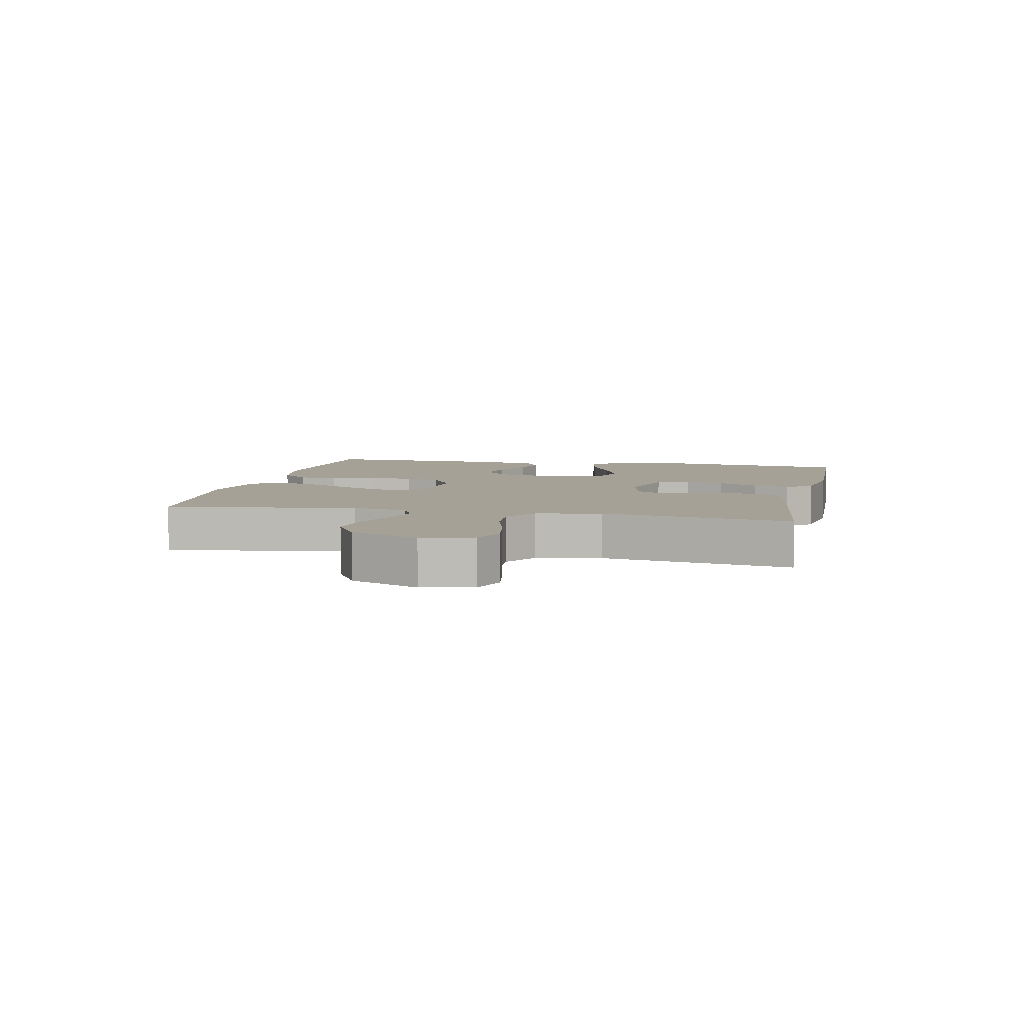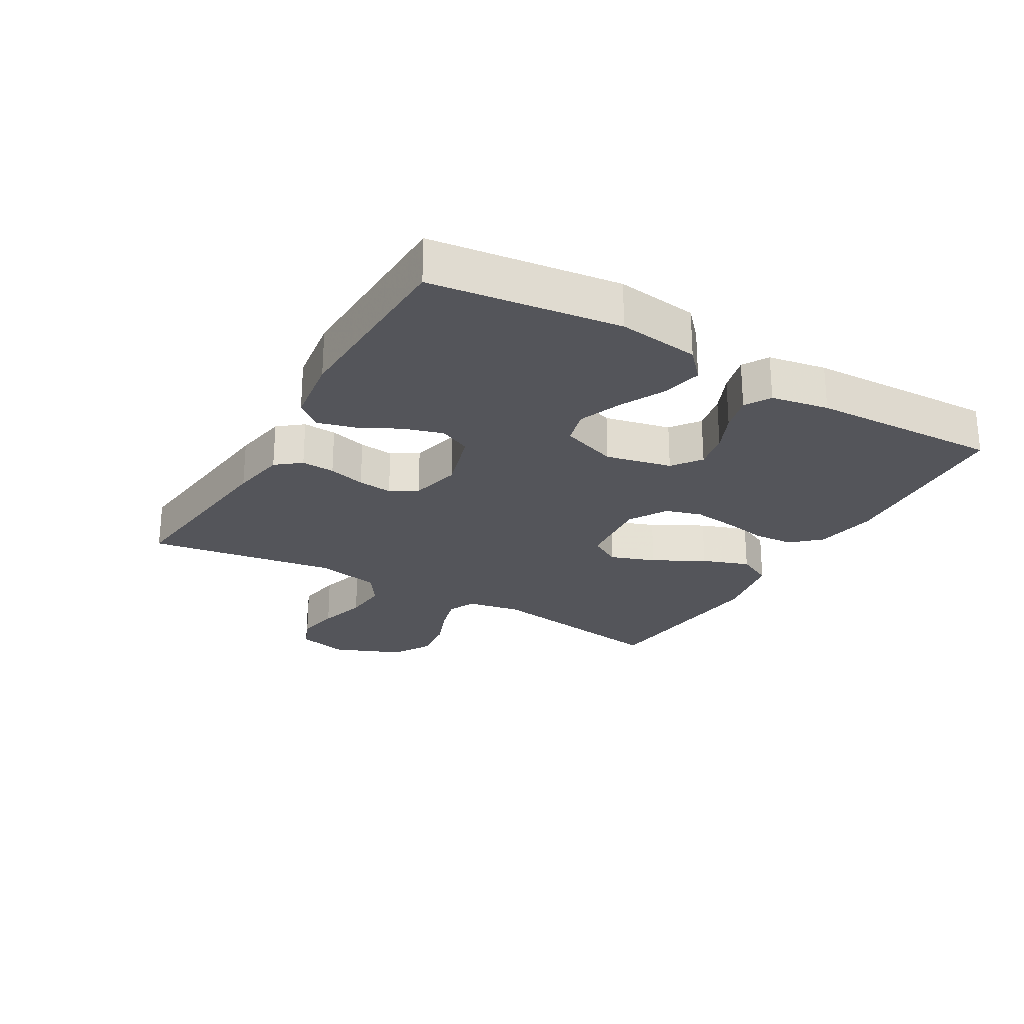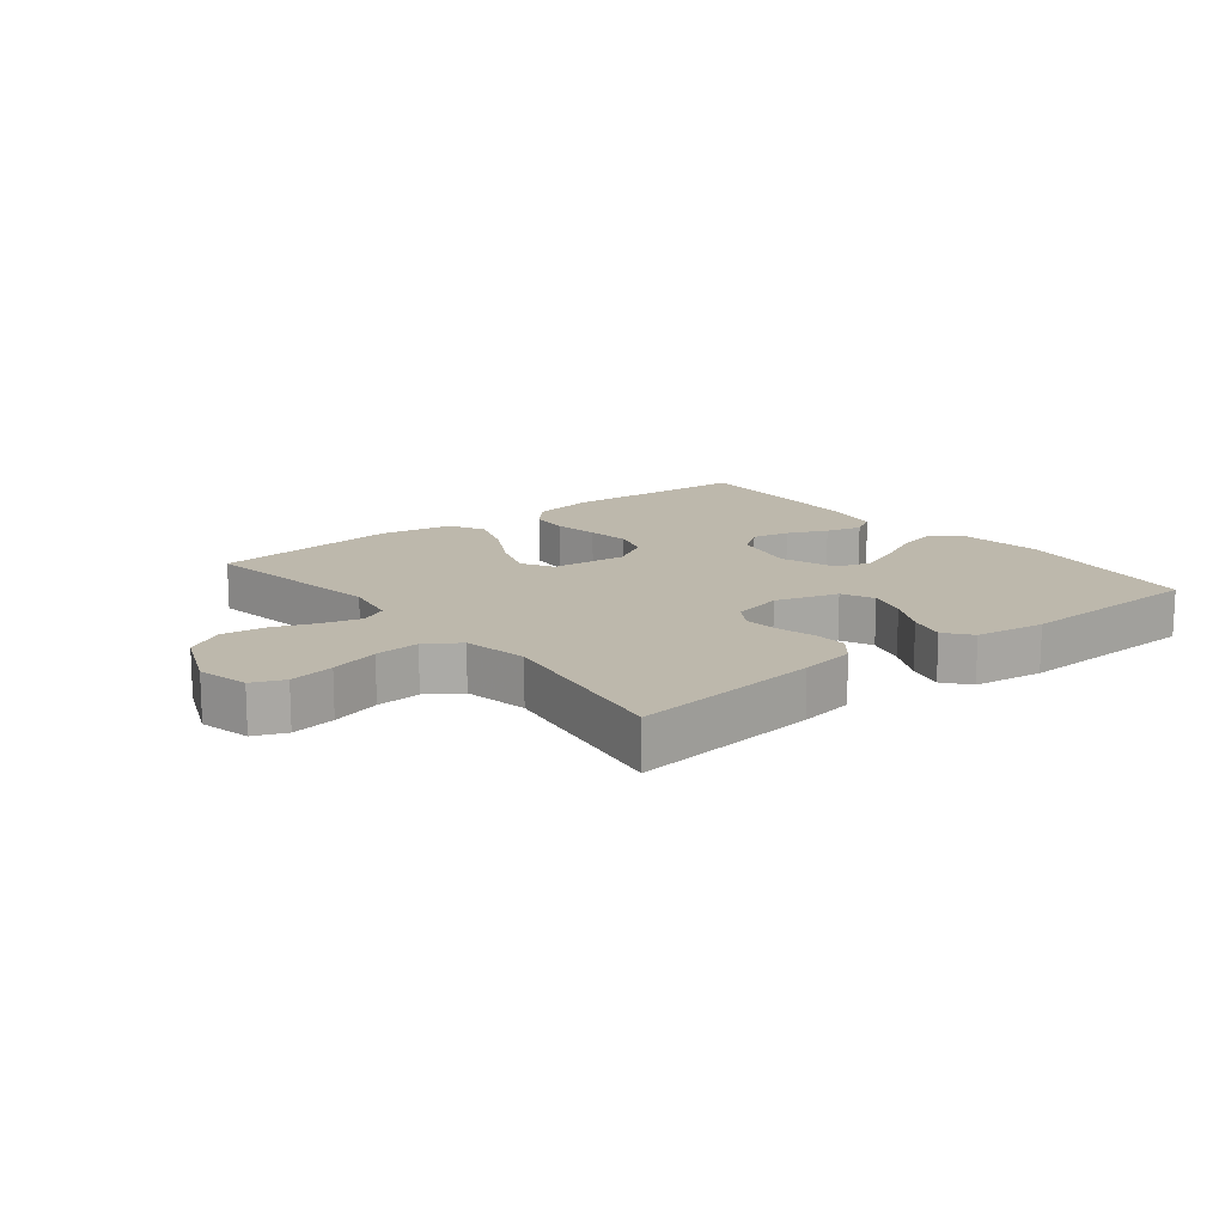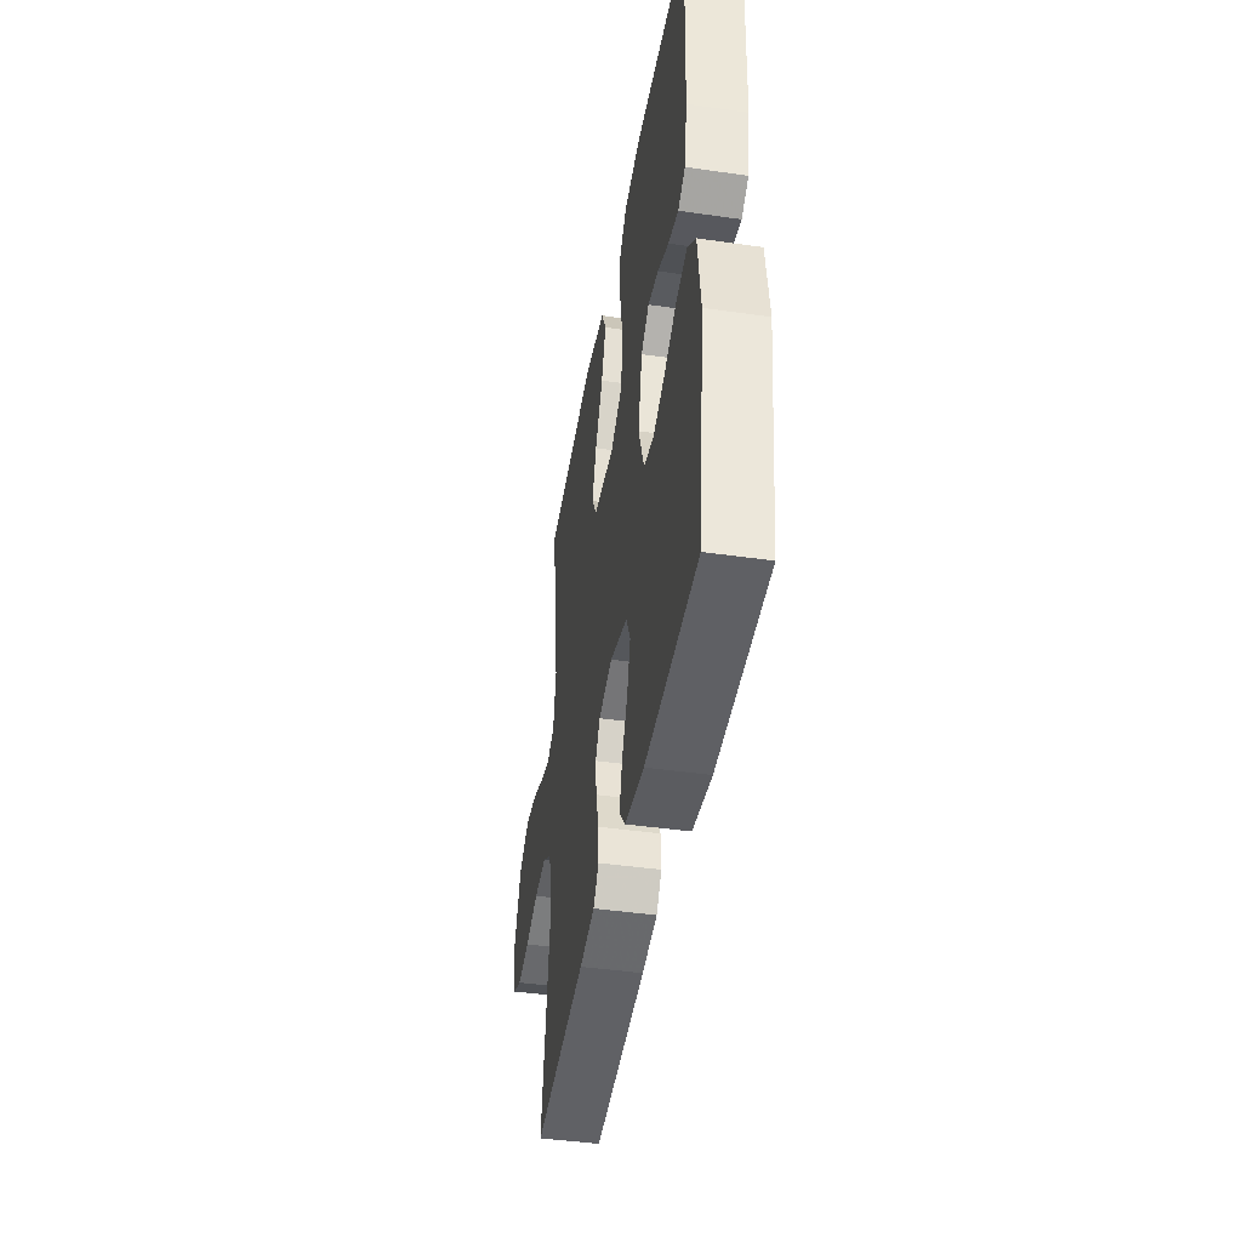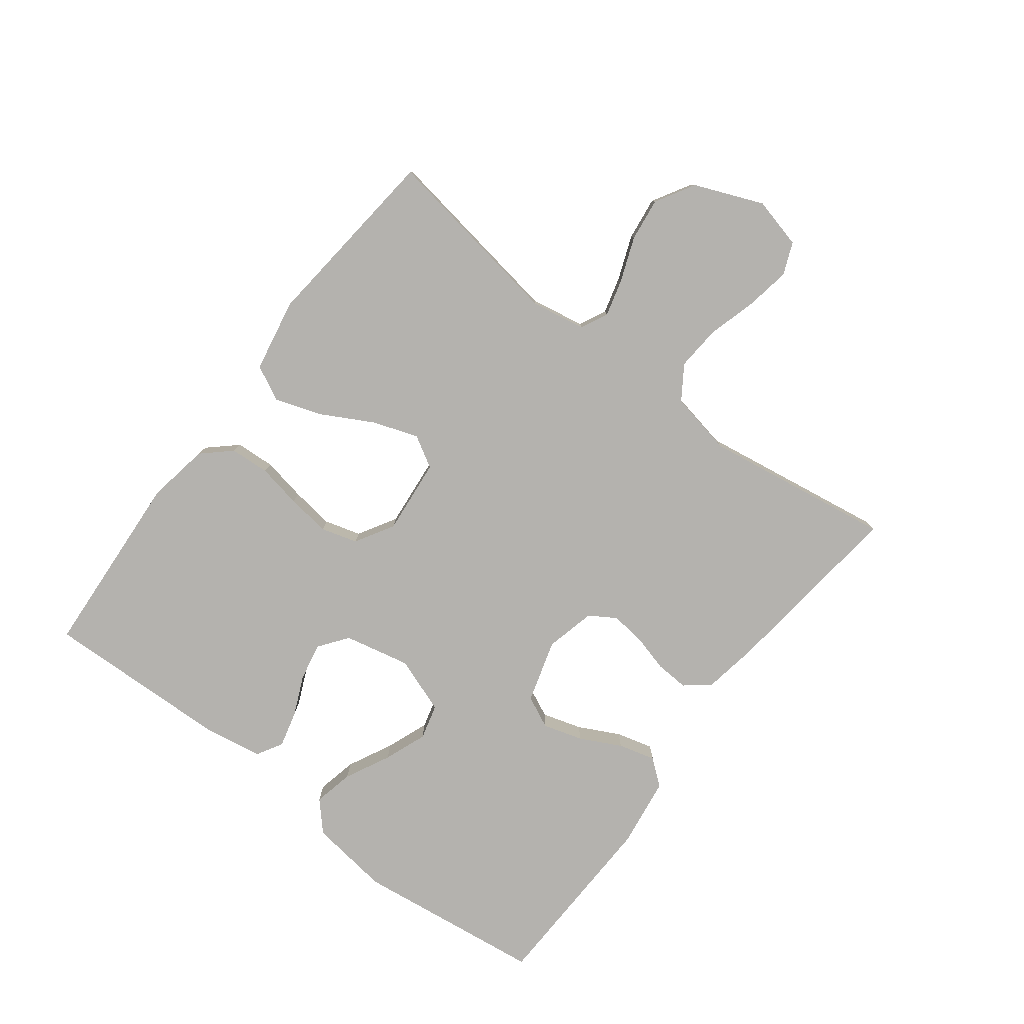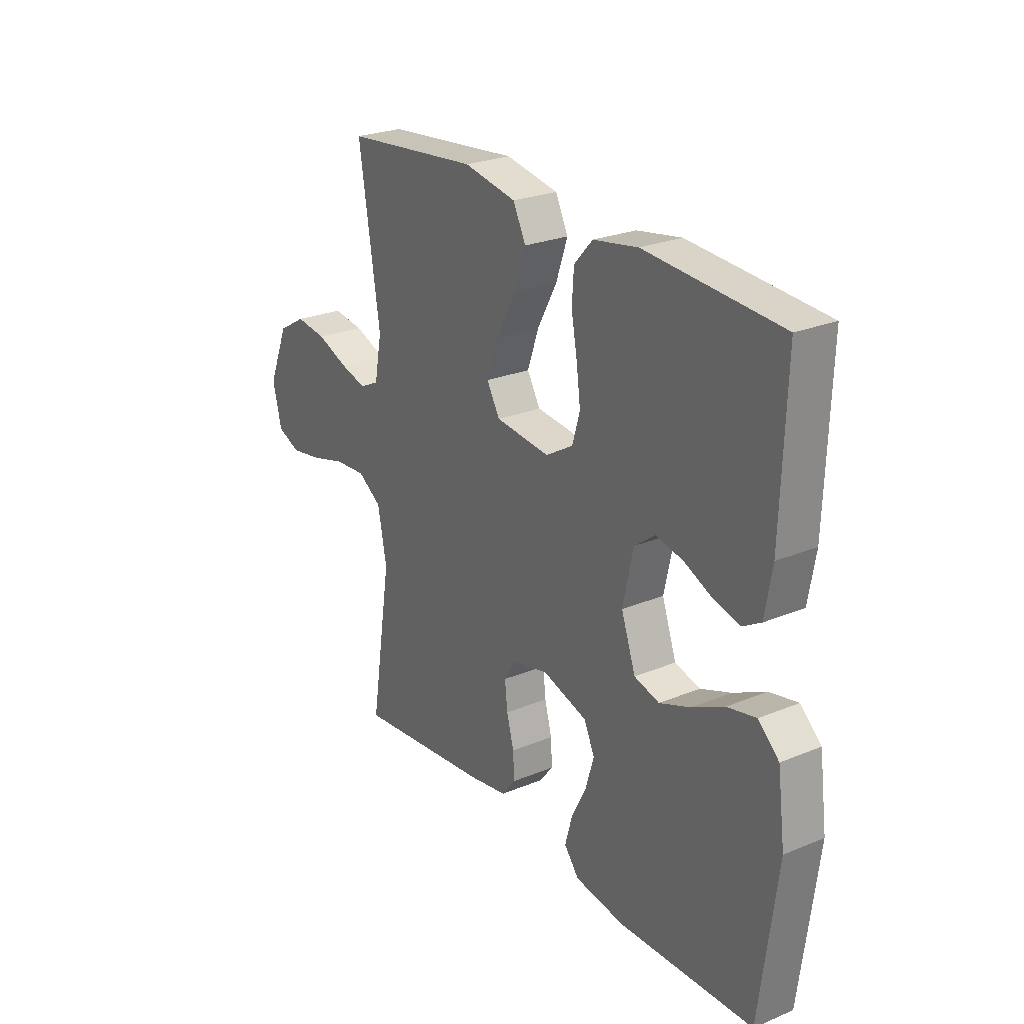
<metadata>
{"format":"obj","ext":"obj","renderer":"f3d","projection":"perspective","resolution":1024,"background":"white","views":[{"elev":6.1,"azim":102.1,"up":"+Y"},{"elev":-25.0,"azim":-120.1,"up":"+Y"},{"elev":14.7,"azim":141.6,"up":"+Y"},{"elev":-43.2,"azim":-99.7,"up":"+Z"},{"elev":-79.7,"azim":52.6,"up":"+Y"},{"elev":25.2,"azim":-123.7,"up":"+Z"}]}
</metadata>
<code>
v 0.5 0.07 0.5
v 0.453 0.07 0.2
v 0.469 0.07 0.114
v 0.512 0.07 0.093
v 0.571 0.07 0.109
v 0.641 0.07 0.136
v 0.71 0.07 0.145
v 0.772 0.07 0.109
v 0.817 0.07 0
v 0.797 0.07 -0.081
v 0.746 0.07 -0.102
v 0.675 0.07 -0.09
v 0.597 0.07 -0.068
v 0.526 0.07 -0.063
v 0.473 0.07 -0.098
v 0.453 0.07 -0.2
v 0.5 0.07 -0.5
v 0.2 0.07 -0.466
v 0.112 0.07 -0.451
v 0.081 0.07 -0.412
v 0.084 0.07 -0.359
v 0.1 0.07 -0.3
v 0.106 0.07 -0.245
v 0.08 0.07 -0.203
v 0 0.07 -0.184
v -0.1 0.07 -0.214
v -0.124 0.07 -0.265
v -0.105 0.07 -0.328
v -0.072 0.07 -0.393
v -0.056 0.07 -0.452
v -0.089 0.07 -0.493
v -0.2 0.07 -0.509
v -0.5 0.07 -0.5
v -0.538 0.07 -0.2
v -0.521 0.07 -0.071
v -0.475 0.07 -0.029
v -0.411 0.07 -0.043
v -0.339 0.07 -0.079
v -0.271 0.07 -0.105
v -0.215 0.07 -0.09
v -0.183 0.07 0
v -0.206 0.07 0.105
v -0.252 0.07 0.139
v -0.312 0.07 0.127
v -0.375 0.07 0.099
v -0.433 0.07 0.084
v -0.474 0.07 0.108
v -0.49 0.07 0.2
v -0.5 0.07 0.5
v -0.2 0.07 0.52
v -0.101 0.07 0.503
v -0.06 0.07 0.458
v -0.056 0.07 0.395
v -0.069 0.07 0.325
v -0.078 0.07 0.256
v -0.061 0.07 0.198
v 0 0.07 0.162
v 0.121 0.07 0.174
v 0.15 0.07 0.224
v 0.125 0.07 0.296
v 0.081 0.07 0.377
v 0.055 0.07 0.452
v 0.083 0.07 0.508
v 0.2 0.07 0.53
v 0.5 0 0.5
v 0.453 0 0.2
v 0.469 0 0.114
v 0.512 0 0.093
v 0.571 0 0.109
v 0.641 0 0.136
v 0.71 0 0.145
v 0.772 0 0.109
v 0.817 0 0
v 0.797 0 -0.081
v 0.746 0 -0.102
v 0.675 0 -0.09
v 0.597 0 -0.068
v 0.526 0 -0.063
v 0.473 0 -0.098
v 0.453 0 -0.2
v 0.5 0 -0.5
v 0.2 0 -0.466
v 0.112 0 -0.451
v 0.081 0 -0.412
v 0.084 0 -0.359
v 0.1 0 -0.3
v 0.106 0 -0.245
v 0.08 0 -0.203
v 0 0 -0.184
v -0.1 0 -0.214
v -0.124 0 -0.265
v -0.105 0 -0.328
v -0.072 0 -0.393
v -0.056 0 -0.452
v -0.089 0 -0.493
v -0.2 0 -0.509
v -0.5 0 -0.5
v -0.538 0 -0.2
v -0.521 0 -0.071
v -0.475 0 -0.029
v -0.411 0 -0.043
v -0.339 0 -0.079
v -0.271 0 -0.105
v -0.215 0 -0.09
v -0.183 0 0
v -0.206 0 0.105
v -0.252 0 0.139
v -0.312 0 0.127
v -0.375 0 0.099
v -0.433 0 0.084
v -0.474 0 0.108
v -0.49 0 0.2
v -0.5 0 0.5
v -0.2 0 0.52
v -0.101 0 0.503
v -0.06 0 0.458
v -0.056 0 0.395
v -0.069 0 0.325
v -0.078 0 0.256
v -0.061 0 0.198
v 0 0 0.162
v 0.121 0 0.174
v 0.15 0 0.224
v 0.125 0 0.296
v 0.081 0 0.377
v 0.055 0 0.452
v 0.083 0 0.508
v 0.2 0 0.53
f 64 1 2
f 63 64 2
f 62 63 2
f 61 62 2
f 60 61 2
f 59 60 2 3
f 58 59 3 4
f 57 58 4
f 52 53 54
f 51 52 54
f 50 51 54
f 49 50 54
f 48 49 54
f 47 48 54
f 46 47 54
f 45 46 54
f 44 45 54
f 43 44 54 55
f 42 43 55 56
f 36 37 38
f 35 36 38
f 34 35 38
f 33 34 38
f 32 33 38
f 31 32 38
f 30 31 38
f 29 30 38
f 28 29 38
f 27 28 38 39
f 26 27 39 40
f 20 21 22
f 19 20 22
f 18 19 22
f 17 18 22
f 16 17 22
f 15 16 22 23
f 14 15 23 24
f 11 12 13
f 10 11 13
f 9 10 13
f 8 9 13
f 7 8 13
f 6 7 13
f 5 6 13
f 4 5 13 14
f 14 24 25
f 4 14 25
f 57 4 25
f 57 25 26
f 56 57 26
f 42 56 26
f 41 42 26
f 26 40 41
f 66 65 128
f 66 128 127
f 66 127 126
f 66 126 125
f 66 125 124
f 67 66 124 123
f 68 67 123 122
f 68 122 121
f 118 117 116
f 118 116 115
f 118 115 114
f 118 114 113
f 118 113 112
f 118 112 111
f 118 111 110
f 118 110 109
f 118 109 108
f 119 118 108 107
f 120 119 107 106
f 102 101 100
f 102 100 99
f 102 99 98
f 102 98 97
f 102 97 96
f 102 96 95
f 102 95 94
f 102 94 93
f 102 93 92
f 103 102 92 91
f 104 103 91 90
f 86 85 84
f 86 84 83
f 86 83 82
f 86 82 81
f 86 81 80
f 87 86 80 79
f 88 87 79 78
f 77 76 75
f 77 75 74
f 77 74 73
f 77 73 72
f 77 72 71
f 77 71 70
f 77 70 69
f 78 77 69 68
f 89 88 78
f 89 78 68
f 89 68 121
f 90 89 121
f 90 121 120
f 90 120 106
f 90 106 105
f 105 104 90
f 1 65 66 2
f 2 66 67 3
f 3 67 68 4
f 4 68 69 5
f 5 69 70 6
f 6 70 71 7
f 7 71 72 8
f 8 72 73 9
f 9 73 74 10
f 10 74 75 11
f 11 75 76 12
f 12 76 77 13
f 13 77 78 14
f 14 78 79 15
f 15 79 80 16
f 16 80 81 17
f 17 81 82 18
f 18 82 83 19
f 19 83 84 20
f 20 84 85 21
f 21 85 86 22
f 22 86 87 23
f 23 87 88 24
f 24 88 89 25
f 25 89 90 26
f 26 90 91 27
f 27 91 92 28
f 28 92 93 29
f 29 93 94 30
f 30 94 95 31
f 31 95 96 32
f 32 96 97 33
f 33 97 98 34
f 34 98 99 35
f 35 99 100 36
f 36 100 101 37
f 37 101 102 38
f 38 102 103 39
f 39 103 104 40
f 40 104 105 41
f 41 105 106 42
f 42 106 107 43
f 43 107 108 44
f 44 108 109 45
f 45 109 110 46
f 46 110 111 47
f 47 111 112 48
f 48 112 113 49
f 49 113 114 50
f 50 114 115 51
f 51 115 116 52
f 52 116 117 53
f 53 117 118 54
f 54 118 119 55
f 55 119 120 56
f 56 120 121 57
f 57 121 122 58
f 58 122 123 59
f 59 123 124 60
f 60 124 125 61
f 61 125 126 62
f 62 126 127 63
f 63 127 128 64
f 64 128 65 1

</code>
